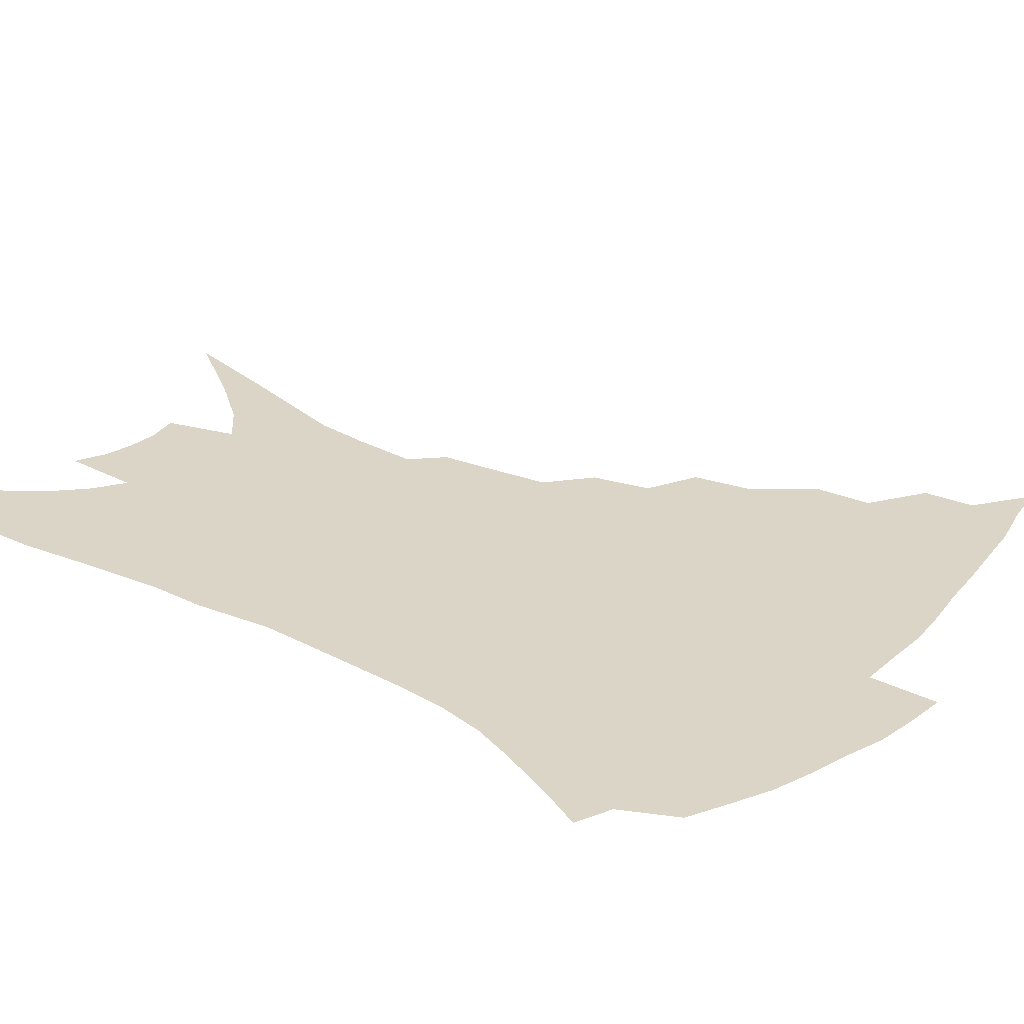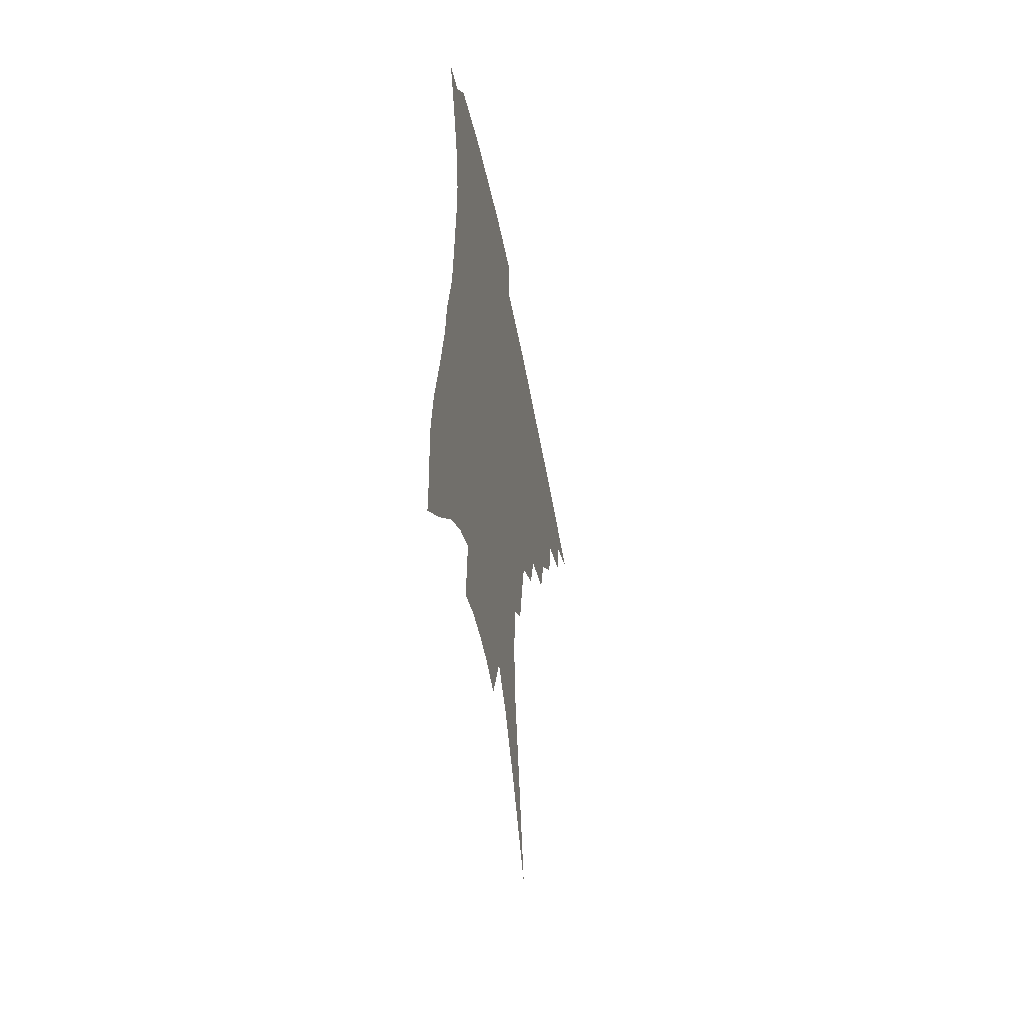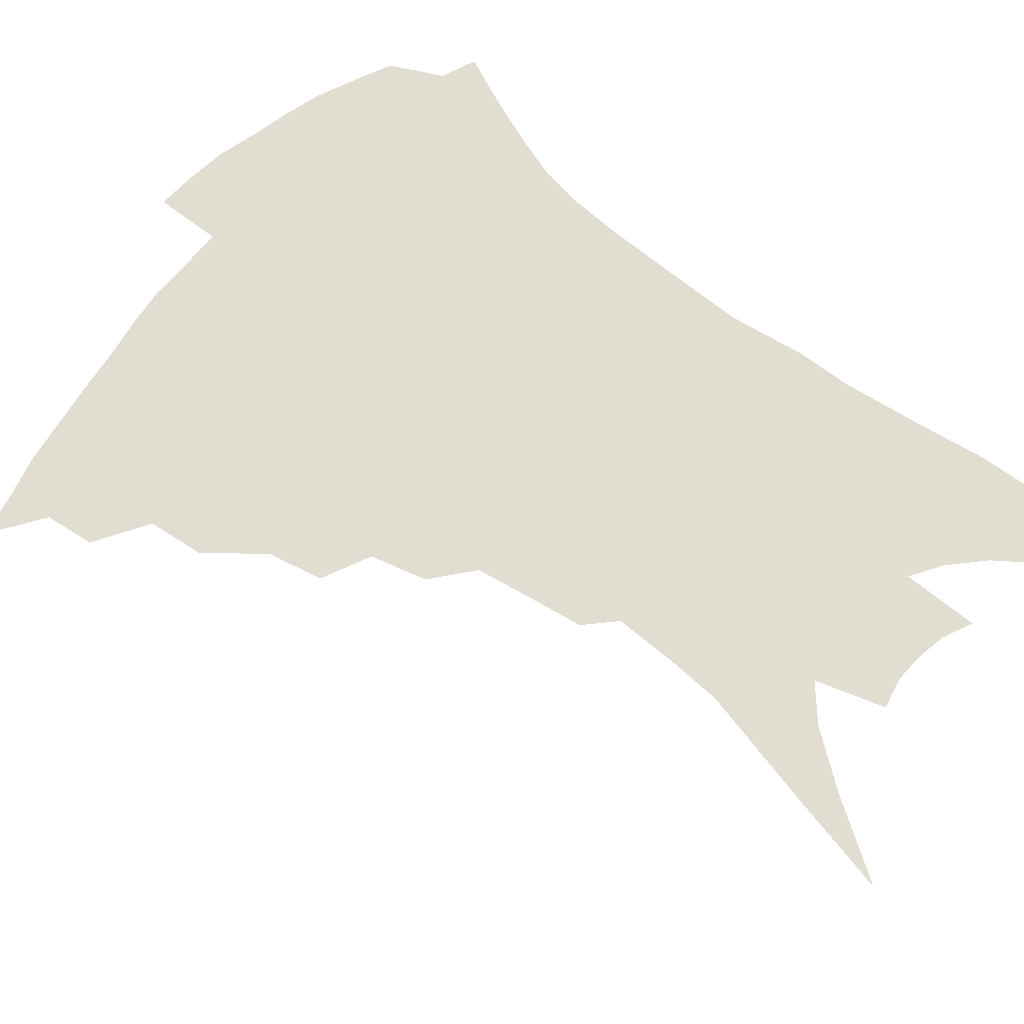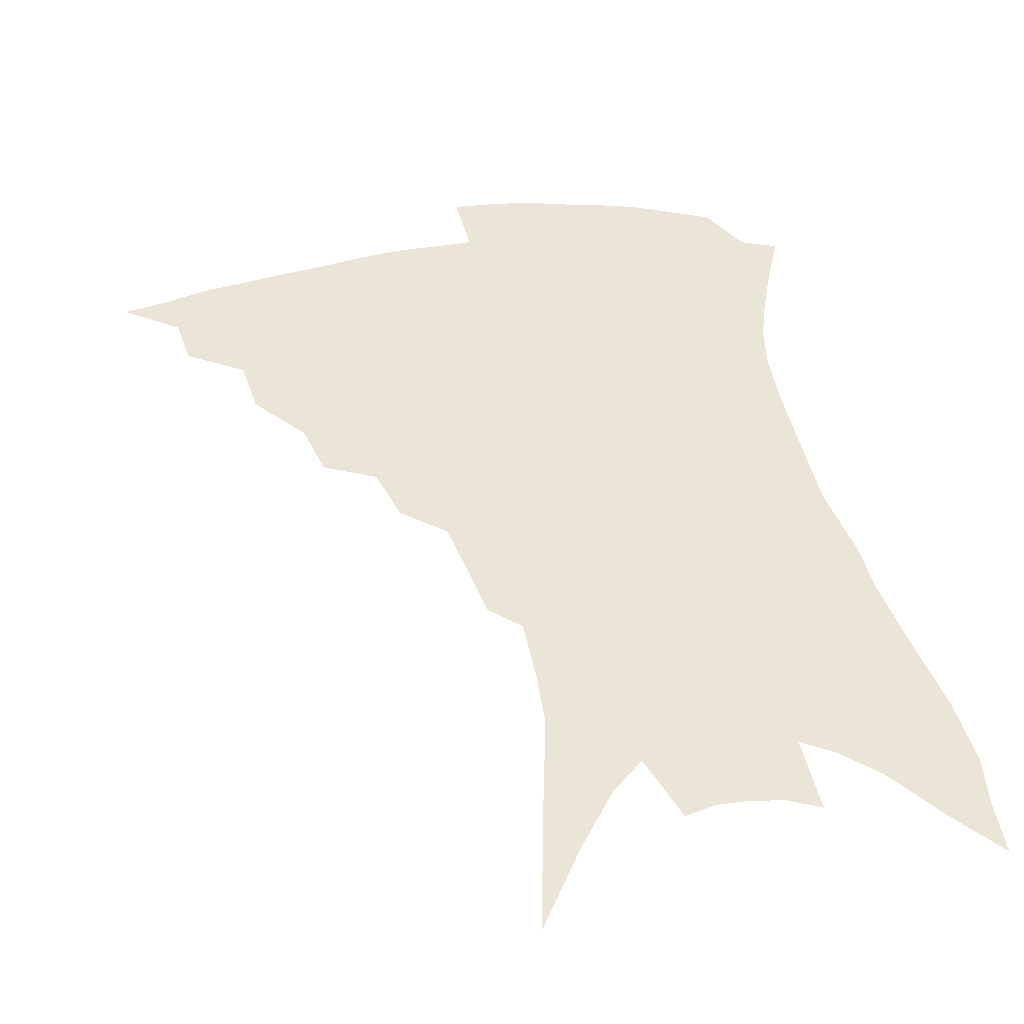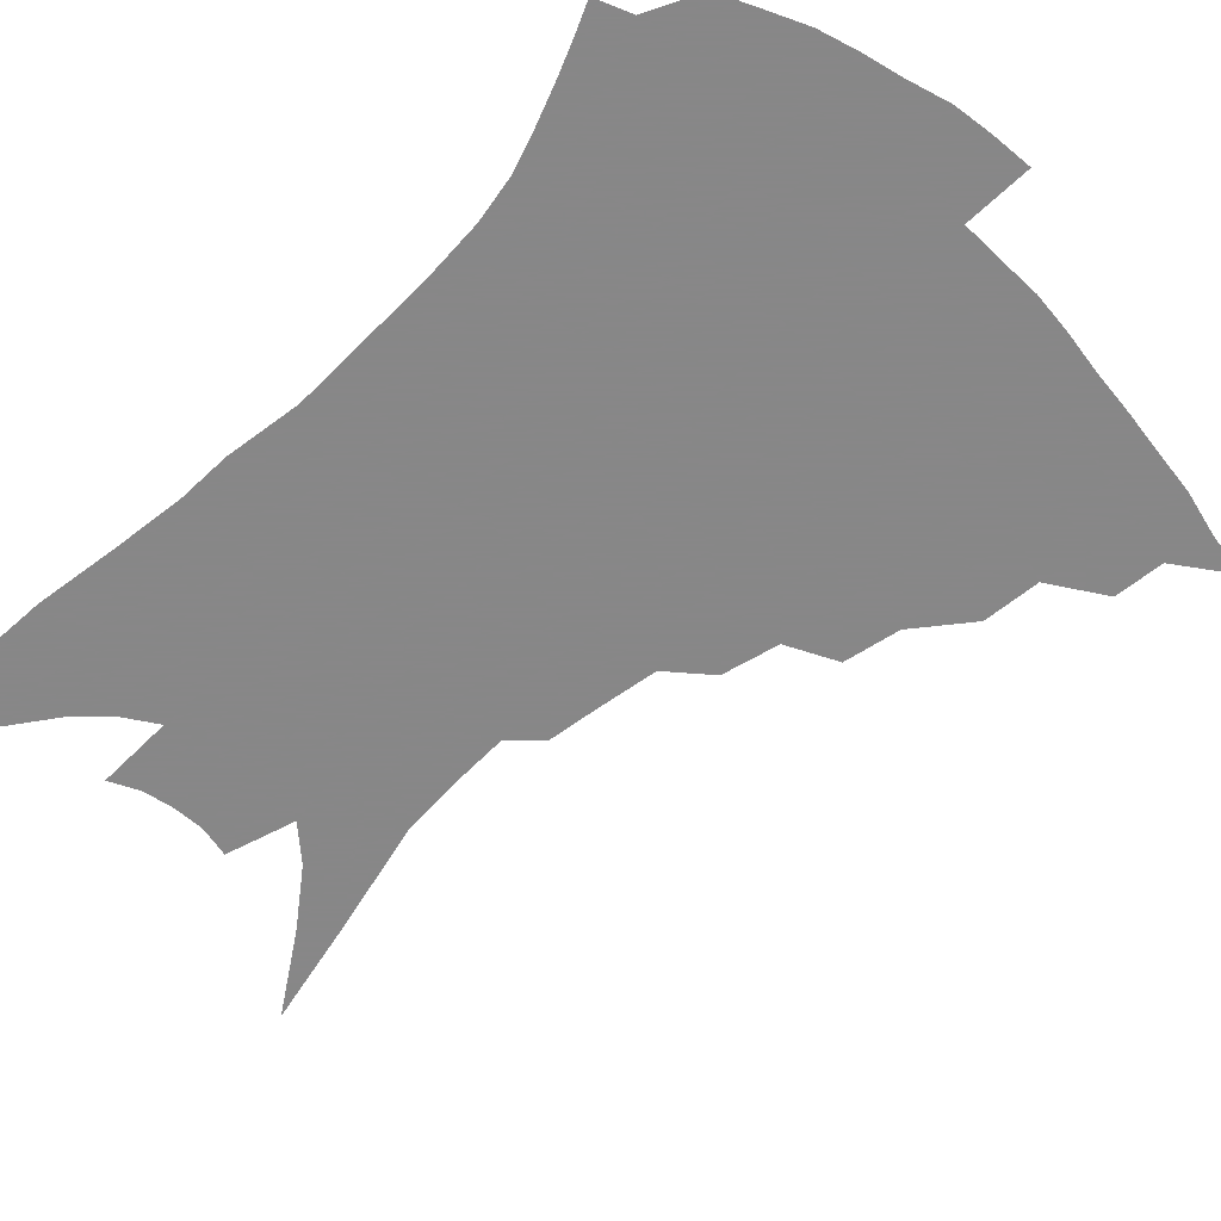
<metadata>
{"format":"obj","ext":"obj","renderer":"f3d","projection":"perspective","resolution":1024,"background":"white","views":[{"elev":29.0,"azim":130.7,"up":"+Z"},{"elev":-54.2,"azim":101.1,"up":"+Y"},{"elev":68.8,"azim":-48.3,"up":"+Z"},{"elev":44.2,"azim":-9.2,"up":"+Z"},{"elev":-62.6,"azim":137.9,"up":"+Z"}]}
</metadata>
<code>
v 445.8 373.4 0
v 466.7 345.3 0
v 464.1 361.7 0
v 460.5 376.7 0
v 488.1 315.6 0
v 485.3 334.5 0
v 482.1 350.7 0
v 478.5 365.2 0
v 475 381 0
v 508.2 279.8 0
v 503.3 298.3 0
v 502.8 324.7 0
v 499.7 340.3 0
v 496.2 354.4 0
v 492.8 368.8 0
v 489.9 383.6 0
v 530.8 253.8 0
v 525.1 272.4 0
v 520.9 293.1 0
v 519.2 315.8 0
v 516 329.6 0
v 513.1 343.7 0
v 510.4 357.6 0
v 507.7 371.5 0
v 504.5 386.2 0
v 552.6 205.6 0
v 549.3 222.5 0
v 545 242.9 0
v 540.1 265.4 0
v 536.4 285.6 0
v 533.4 302.6 0
v 531.5 320.4 0
v 529 333.6 0
v 526.4 346.7 0
v 523.9 360.2 0
v 521.5 374 0
v 519 388.5 0
v 548.9 80.2 0
v 555.2 115.7 0
v 563 156.3 0
v 563.3 175.1 0
v 562.6 196.5 0
v 560.4 215.6 0
v 557.3 236.2 0
v 553.3 252.7 0
v 550.1 276.2 0
v 547.3 291.9 0
v 545.2 307.9 0
v 543.5 323.3 0
v 541.7 336.4 0
v 539.3 349.1 0
v 537.4 362.4 0
v 535.5 376.2 0
v 533.2 391.3 0
v 565.1 107.3 0
v 570.2 141.2 0
v 572.2 164.6 0
v 572.2 186.8 0
v 571.1 209.9 0
v 568.6 227.8 0
v 565.4 242.1 0
v 562.7 264 0
v 560.1 280.5 0
v 558.3 297.4 0
v 557 313 0
v 555.6 326.5 0
v 554.5 338.8 0
v 553.2 351.5 0
v 550.7 364.3 0
v 549.6 377.6 0
v 547.1 393.3 0
v 578.1 126.1 0
v 581.3 154.8 0
v 581.3 174.4 0
v 580.6 196.8 0
v 579.3 217.4 0
v 576.8 234.1 0
v 574.3 251 0
v 572.3 271.1 0
v 570.5 286.9 0
v 569.2 301.5 0
v 568.1 315 0
v 566.9 327.3 0
v 567.5 342.1 0
v 566.1 353.3 0
v 565.4 365.3 0
v 563.2 379 0
v 561.4 393.6 0
v 589 136.6 0
v 590.6 162 0
v 589.9 183.8 0
v 588.3 201.2 0
v 587.7 221.3 0
v 585.1 239.8 0
v 583.3 255.7 0
v 581.8 276.4 0
v 580.4 288.9 0
v 579.6 303.8 0
v 579.6 318.6 0
v 578.7 330.2 0
v 578.7 342.3 0
v 578.1 354 0
v 577.6 366.2 0
v 576.7 378.9 0
v 575 394.2 0
v 573.3 416.5 0
v 597.2 113.7 0
v 599 143.3 0
v 599.2 164.1 0
v 598 185.2 0
v 597.6 191.7 0
v 595.5 224.6 0
v 593.9 238.8 0
v 592.2 262 0
v 591.1 277.4 0
v 590.5 292.8 0
v 590.1 306.2 0
v 590.2 320 0
v 590.4 332.3 0
v 590.2 342.9 0
v 590.4 354.8 0
v 590 366.8 0
v 589.3 380.1 0
v 588.1 396.1 0
v 586.6 416.1 0
v 607.4 116.3 0
v 608.3 144 0
v 607.9 167.3 0
v 606.9 185.9 0
v 606 209.1 0
v 603.7 228.2 0
v 602.6 244 0
v 601.2 262.3 0
v 600.4 278.8 0
v 600.1 292.7 0
v 600.1 305.3 0
v 600.5 319.5 0
v 600.9 331.6 0
v 601.8 343.5 0
v 602.1 354.7 0
v 602.4 366.5 0
v 602.1 379.9 0
v 601.5 395.1 0
v 600 414.9 0
v 617.7 116.3 0
v 617.6 143.6 0
v 616.6 168.4 0
v 615.5 189.7 0
v 614.2 209.9 0
v 612.5 226.5 0
v 611 247.3 0
v 610.3 261.8 0
v 609.6 278.7 0
v 609.6 292.9 0
v 610 306.9 0
v 610.7 319.7 0
v 611.8 332.2 0
v 612.8 343.3 0
v 613.7 354.2 0
v 614.5 365.9 0
v 614.9 378.5 0
v 615.2 392.1 0
v 613.8 411.5 0
v 627.9 114.7 0
v 627.4 138.6 0
v 625.6 166.1 0
v 624.1 188.5 0
v 622.6 209.5 0
v 620.8 229.6 0
v 620.2 244 0
v 619.1 262.4 0
v 618.7 277.7 0
v 618.8 292.8 0
v 619.6 305.4 0
v 620.6 318.9 0
v 621.9 331.2 0
v 623.3 341.9 0
v 625.6 353.4 0
v 627 364.3 0
v 627.5 376.5 0
v 628.2 389.8 0
v 627.1 408.9 0
v 638.3 110.2 0
v 637.2 136.1 0
v 635.1 162.1 0
v 632.6 189.2 0
v 631.4 206.9 0
v 630.1 224.7 0
v 629.1 241.8 0
v 628.3 258.7 0
v 628.1 273.7 0
v 628.2 289.1 0
v 628.8 303.7 0
v 630.1 319.2 0
v 631.8 329.5 0
v 633.4 339.7 0
v 636.3 352.4 0
v 638.2 362.7 0
v 639.8 373.8 0
v 641.3 385.4 0
v 640.1 405.6 0
v 647.8 129.9 0
v 645.4 155.3 0
v 642.8 180.7 0
v 640.8 201.9 0
v 638.9 221.9 0
v 638.2 238.3 0
v 637.6 254.4 0
v 637.7 268.5 0
v 637.2 286.6 0
v 637.8 302.6 0
v 639.4 315.3 0
v 641.3 327.8 0
v 643.7 338.9 0
v 646.3 350.2 0
v 648.9 360.8 0
v 651.1 371.5 0
v 652.8 383.2 0
v 653.3 400.2 0
v 659.4 119.6 0
v 657.2 143.9 0
v 653.6 171.2 0
v 652.4 190.3 0
v 649.3 213.6 0
v 648.1 231.5 0
v 647.3 248.4 0
v 646.9 264.5 0
v 646.5 281.5 0
v 646.9 297.7 0
v 648.6 310.6 0
v 650.3 325.6 0
v 653.2 336 0
v 656.2 347.9 0
v 659.2 358.3 0
v 662.2 368.9 0
v 664.3 381.1 0
v 666.4 394.8 0
v 673.7 101.4 0
v 670.9 127.5 0
v 666.9 155.5 0
v 664.7 177.5 0
v 661.1 201.4 0
v 659.8 219.6 0
v 659.5 235.8 0
v 657.5 255.4 0
v 656.2 274.4 0
v 656.8 289.4 0
v 657.7 304.7 0
v 659 320.5 0
v 662.4 331.2 0
v 665.5 344.6 0
v 669.5 354.9 0
v 673.1 366 0
v 675.8 377.8 0
v 687.3 85.95 0
v 687.6 104.5 0
v 689.3 120.5 0
v 687 143.3 0
v 681.7 171.2 0
v 677.6 195.4 0
v 676.2 213.3 0
v 671.4 238.8 0
v 670.6 255.8 0
v 669.9 273 0
v 669.2 291.4 0
v 669.3 309.6 0
v 671.3 325 0
v 674.9 337.7 0
v 679.4 351.4 0
v 683.5 362.8 0
v 687.7 373.5 0
v 721 391 0
f 3 4 1
f 6 7 2
f 2 7 3
f 7 8 3
f 3 8 4
f 8 9 4
f 11 12 5
f 5 12 6
f 12 13 6
f 6 13 7
f 13 14 7
f 7 14 8
f 14 15 8
f 8 15 9
f 15 16 9
f 18 19 10
f 10 19 11
f 19 20 11
f 11 20 12
f 20 21 12
f 12 21 13
f 21 22 13
f 13 22 14
f 22 23 14
f 14 23 15
f 23 24 15
f 15 24 16
f 24 25 16
f 28 29 17
f 17 29 18
f 29 30 18
f 18 30 19
f 30 31 19
f 19 31 20
f 31 32 20
f 20 32 21
f 32 33 21
f 21 33 22
f 33 34 22
f 22 34 23
f 34 35 23
f 23 35 24
f 35 36 24
f 24 36 25
f 36 37 25
f 42 43 26
f 26 43 27
f 43 44 27
f 27 44 28
f 44 45 28
f 28 45 29
f 45 46 29
f 29 46 30
f 46 47 30
f 30 47 31
f 47 48 31
f 31 48 32
f 48 49 32
f 32 49 33
f 49 50 33
f 33 50 34
f 50 51 34
f 34 51 35
f 51 52 35
f 35 52 36
f 52 53 36
f 36 53 37
f 53 54 37
f 38 55 39
f 55 56 39
f 39 56 40
f 56 57 40
f 40 57 41
f 57 58 41
f 41 58 42
f 58 59 42
f 42 59 43
f 59 60 43
f 43 60 44
f 60 61 44
f 44 61 45
f 61 62 45
f 45 62 46
f 62 63 46
f 46 63 47
f 63 64 47
f 47 64 48
f 64 65 48
f 48 65 49
f 65 66 49
f 49 66 50
f 66 67 50
f 50 67 51
f 67 68 51
f 51 68 52
f 68 69 52
f 52 69 53
f 69 70 53
f 53 70 54
f 70 71 54
f 55 72 56
f 72 73 56
f 56 73 57
f 73 74 57
f 57 74 58
f 74 75 58
f 58 75 59
f 75 76 59
f 59 76 60
f 76 77 60
f 60 77 61
f 77 78 61
f 61 78 62
f 78 79 62
f 62 79 63
f 79 80 63
f 63 80 64
f 80 81 64
f 64 81 65
f 81 82 65
f 65 82 66
f 82 83 66
f 66 83 67
f 83 84 67
f 67 84 68
f 84 85 68
f 68 85 69
f 85 86 69
f 69 86 70
f 86 87 70
f 70 87 71
f 87 88 71
f 72 89 73
f 89 90 73
f 73 90 74
f 90 91 74
f 74 91 75
f 91 92 75
f 75 92 76
f 92 93 76
f 76 93 77
f 93 94 77
f 77 94 78
f 94 95 78
f 78 95 79
f 95 96 79
f 79 96 80
f 96 97 80
f 80 97 81
f 97 98 81
f 81 98 82
f 98 99 82
f 82 99 83
f 99 100 83
f 83 100 84
f 100 101 84
f 84 101 85
f 101 102 85
f 85 102 86
f 102 103 86
f 86 103 87
f 103 104 87
f 87 104 88
f 104 105 88
f 107 108 89
f 89 108 90
f 108 109 90
f 90 109 91
f 109 110 91
f 91 110 92
f 110 111 92
f 92 111 93
f 111 112 93
f 93 112 94
f 112 113 94
f 94 113 95
f 113 114 95
f 95 114 96
f 114 115 96
f 96 115 97
f 115 116 97
f 97 116 98
f 116 117 98
f 98 117 99
f 117 118 99
f 99 118 100
f 118 119 100
f 100 119 101
f 119 120 101
f 101 120 102
f 120 121 102
f 102 121 103
f 121 122 103
f 103 122 104
f 122 123 104
f 104 123 105
f 123 124 105
f 105 124 106
f 124 125 106
f 107 126 108
f 126 127 108
f 108 127 109
f 127 128 109
f 109 128 110
f 128 129 110
f 110 129 111
f 129 130 111
f 111 130 112
f 130 131 112
f 112 131 113
f 131 132 113
f 113 132 114
f 132 133 114
f 114 133 115
f 133 134 115
f 115 134 116
f 134 135 116
f 116 135 117
f 135 136 117
f 117 136 118
f 136 137 118
f 118 137 119
f 137 138 119
f 119 138 120
f 138 139 120
f 120 139 121
f 139 140 121
f 121 140 122
f 140 141 122
f 122 141 123
f 141 142 123
f 123 142 124
f 142 143 124
f 124 143 125
f 143 144 125
f 126 145 127
f 145 146 127
f 127 146 128
f 146 147 128
f 128 147 129
f 147 148 129
f 129 148 130
f 148 149 130
f 130 149 131
f 149 150 131
f 131 150 132
f 150 151 132
f 132 151 133
f 151 152 133
f 133 152 134
f 152 153 134
f 134 153 135
f 153 154 135
f 135 154 136
f 154 155 136
f 136 155 137
f 155 156 137
f 137 156 138
f 156 157 138
f 138 157 139
f 157 158 139
f 139 158 140
f 158 159 140
f 140 159 141
f 159 160 141
f 141 160 142
f 160 161 142
f 142 161 143
f 161 162 143
f 143 162 144
f 162 163 144
f 145 164 146
f 164 165 146
f 146 165 147
f 165 166 147
f 147 166 148
f 166 167 148
f 148 167 149
f 167 168 149
f 149 168 150
f 168 169 150
f 150 169 151
f 169 170 151
f 151 170 152
f 170 171 152
f 152 171 153
f 171 172 153
f 153 172 154
f 172 173 154
f 154 173 155
f 173 174 155
f 155 174 156
f 174 175 156
f 156 175 157
f 175 176 157
f 157 176 158
f 176 177 158
f 158 177 159
f 177 178 159
f 159 178 160
f 178 179 160
f 160 179 161
f 179 180 161
f 161 180 162
f 180 181 162
f 162 181 163
f 181 182 163
f 164 183 165
f 183 184 165
f 165 184 166
f 184 185 166
f 166 185 167
f 185 186 167
f 167 186 168
f 186 187 168
f 168 187 169
f 187 188 169
f 169 188 170
f 188 189 170
f 170 189 171
f 189 190 171
f 171 190 172
f 190 191 172
f 172 191 173
f 191 192 173
f 173 192 174
f 192 193 174
f 174 193 175
f 193 194 175
f 175 194 176
f 194 195 176
f 176 195 177
f 195 196 177
f 177 196 178
f 196 197 178
f 178 197 179
f 197 198 179
f 179 198 180
f 198 199 180
f 180 199 181
f 199 200 181
f 181 200 182
f 200 201 182
f 184 202 185
f 202 203 185
f 185 203 186
f 203 204 186
f 186 204 187
f 204 205 187
f 187 205 188
f 205 206 188
f 188 206 189
f 206 207 189
f 189 207 190
f 207 208 190
f 190 208 191
f 208 209 191
f 191 209 192
f 209 210 192
f 192 210 193
f 210 211 193
f 193 211 194
f 211 212 194
f 194 212 195
f 212 213 195
f 195 213 196
f 213 214 196
f 196 214 197
f 214 215 197
f 197 215 198
f 215 216 198
f 198 216 199
f 216 217 199
f 199 217 200
f 217 218 200
f 200 218 201
f 218 219 201
f 202 220 203
f 220 221 203
f 203 221 204
f 221 222 204
f 204 222 205
f 222 223 205
f 205 223 206
f 223 224 206
f 206 224 207
f 224 225 207
f 207 225 208
f 225 226 208
f 208 226 209
f 226 227 209
f 209 227 210
f 227 228 210
f 210 228 211
f 228 229 211
f 211 229 212
f 229 230 212
f 212 230 213
f 230 231 213
f 213 231 214
f 231 232 214
f 214 232 215
f 232 233 215
f 215 233 216
f 233 234 216
f 216 234 217
f 234 235 217
f 217 235 218
f 235 236 218
f 218 236 219
f 236 237 219
f 220 238 221
f 238 239 221
f 221 239 222
f 239 240 222
f 222 240 223
f 240 241 223
f 223 241 224
f 241 242 224
f 224 242 225
f 242 243 225
f 225 243 226
f 243 244 226
f 226 244 227
f 244 245 227
f 227 245 228
f 245 246 228
f 228 246 229
f 246 247 229
f 229 247 230
f 247 248 230
f 230 248 231
f 248 249 231
f 231 249 232
f 249 250 232
f 232 250 233
f 250 251 233
f 233 251 234
f 251 252 234
f 234 252 235
f 252 253 235
f 235 253 236
f 253 254 236
f 236 254 237
f 238 255 239
f 255 256 239
f 239 256 240
f 256 257 240
f 240 257 241
f 257 258 241
f 241 258 242
f 258 259 242
f 242 259 243
f 259 260 243
f 243 260 244
f 260 261 244
f 244 261 245
f 261 262 245
f 245 262 246
f 262 263 246
f 246 263 247
f 263 264 247
f 247 264 248
f 264 265 248
f 248 265 249
f 265 266 249
f 249 266 250
f 266 267 250
f 250 267 251
f 267 268 251
f 251 268 252
f 268 269 252
f 252 269 253
f 269 270 253
f 253 270 254
f 270 271 254

</code>
